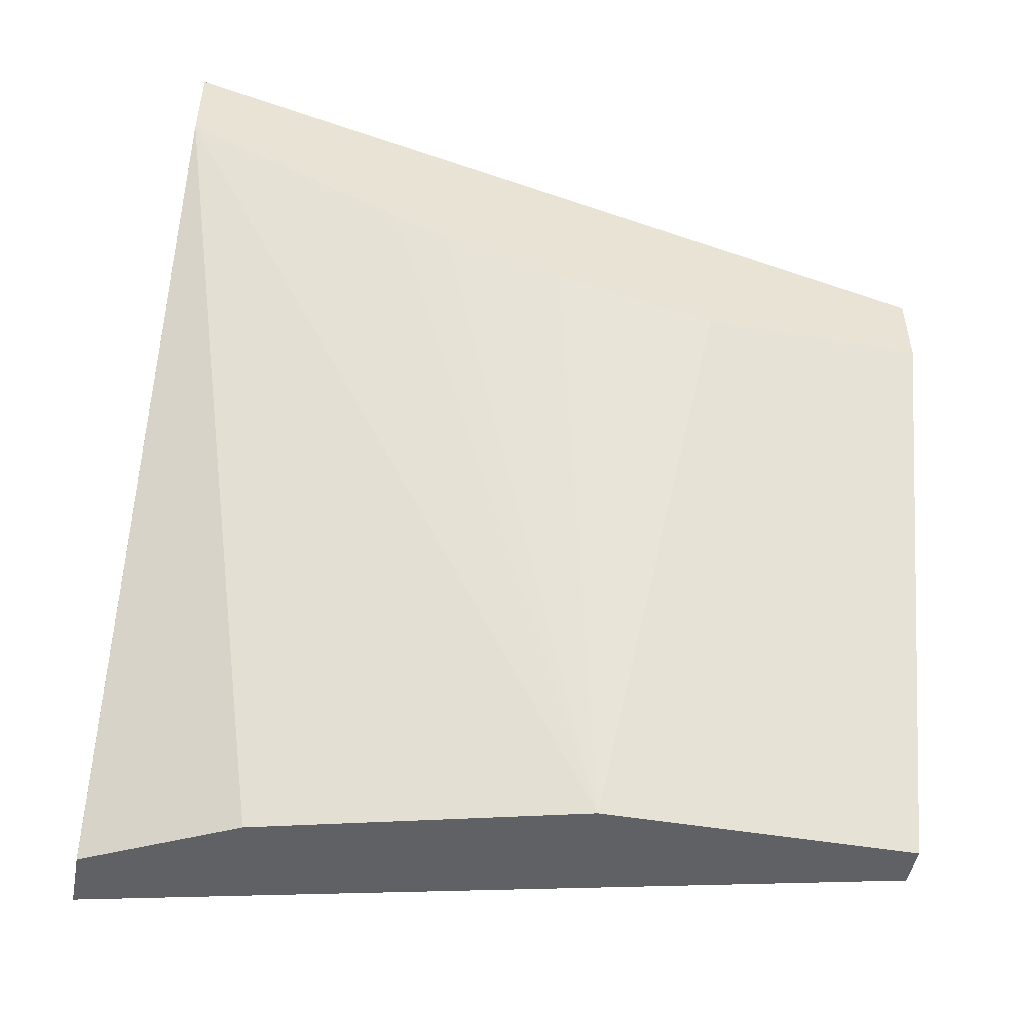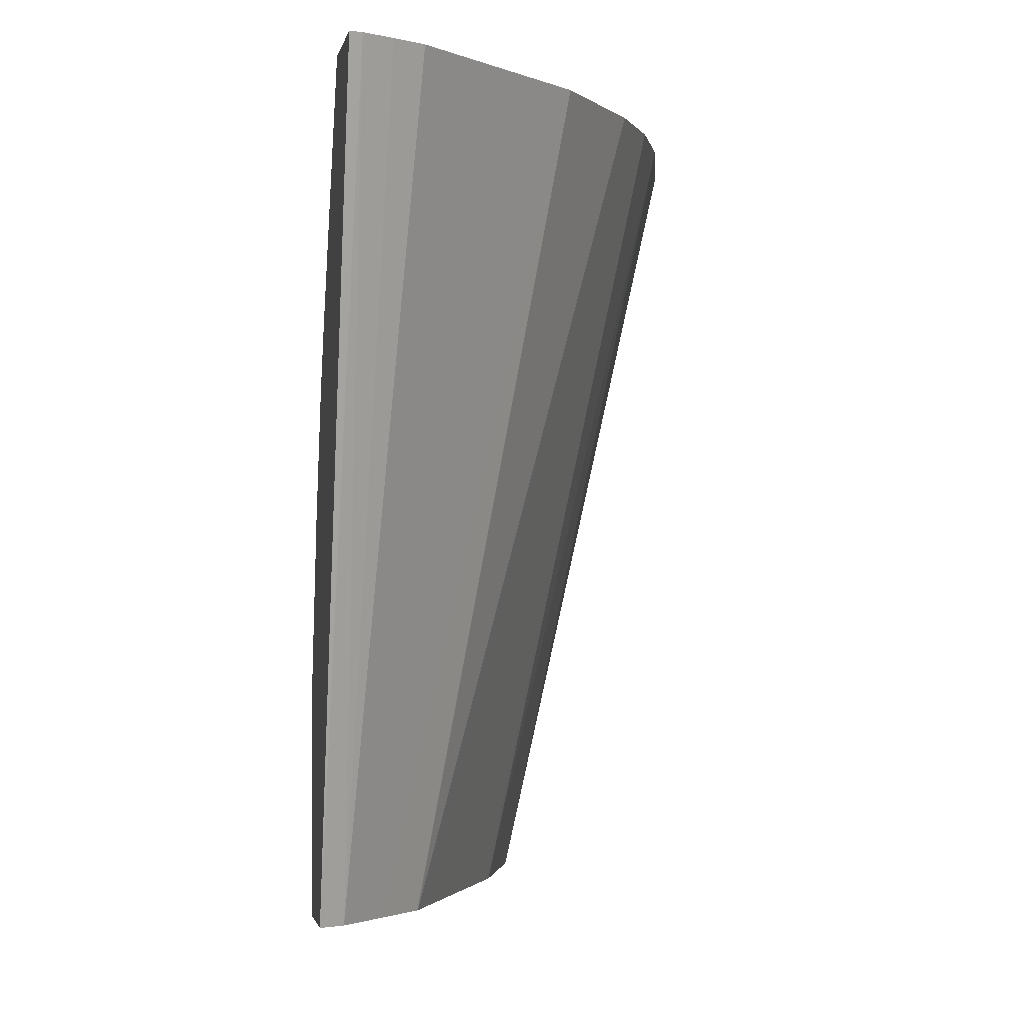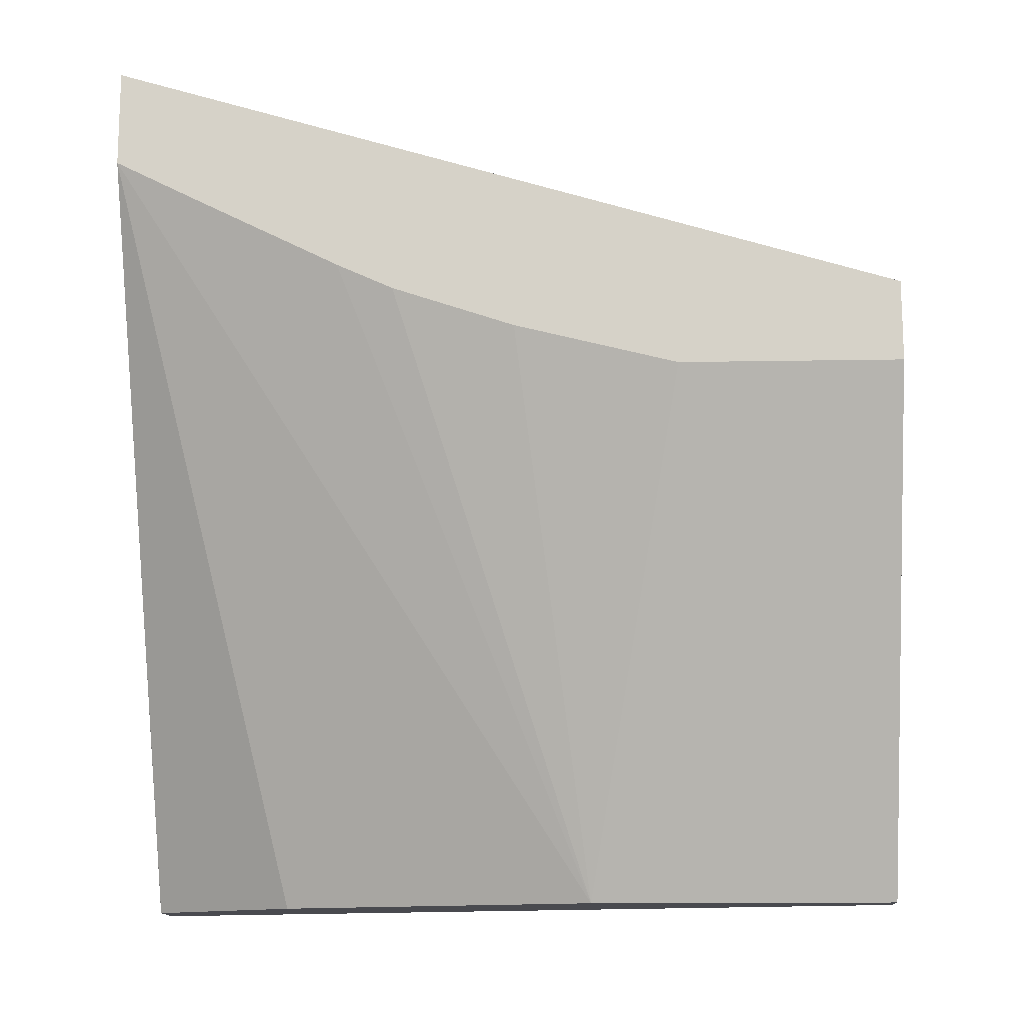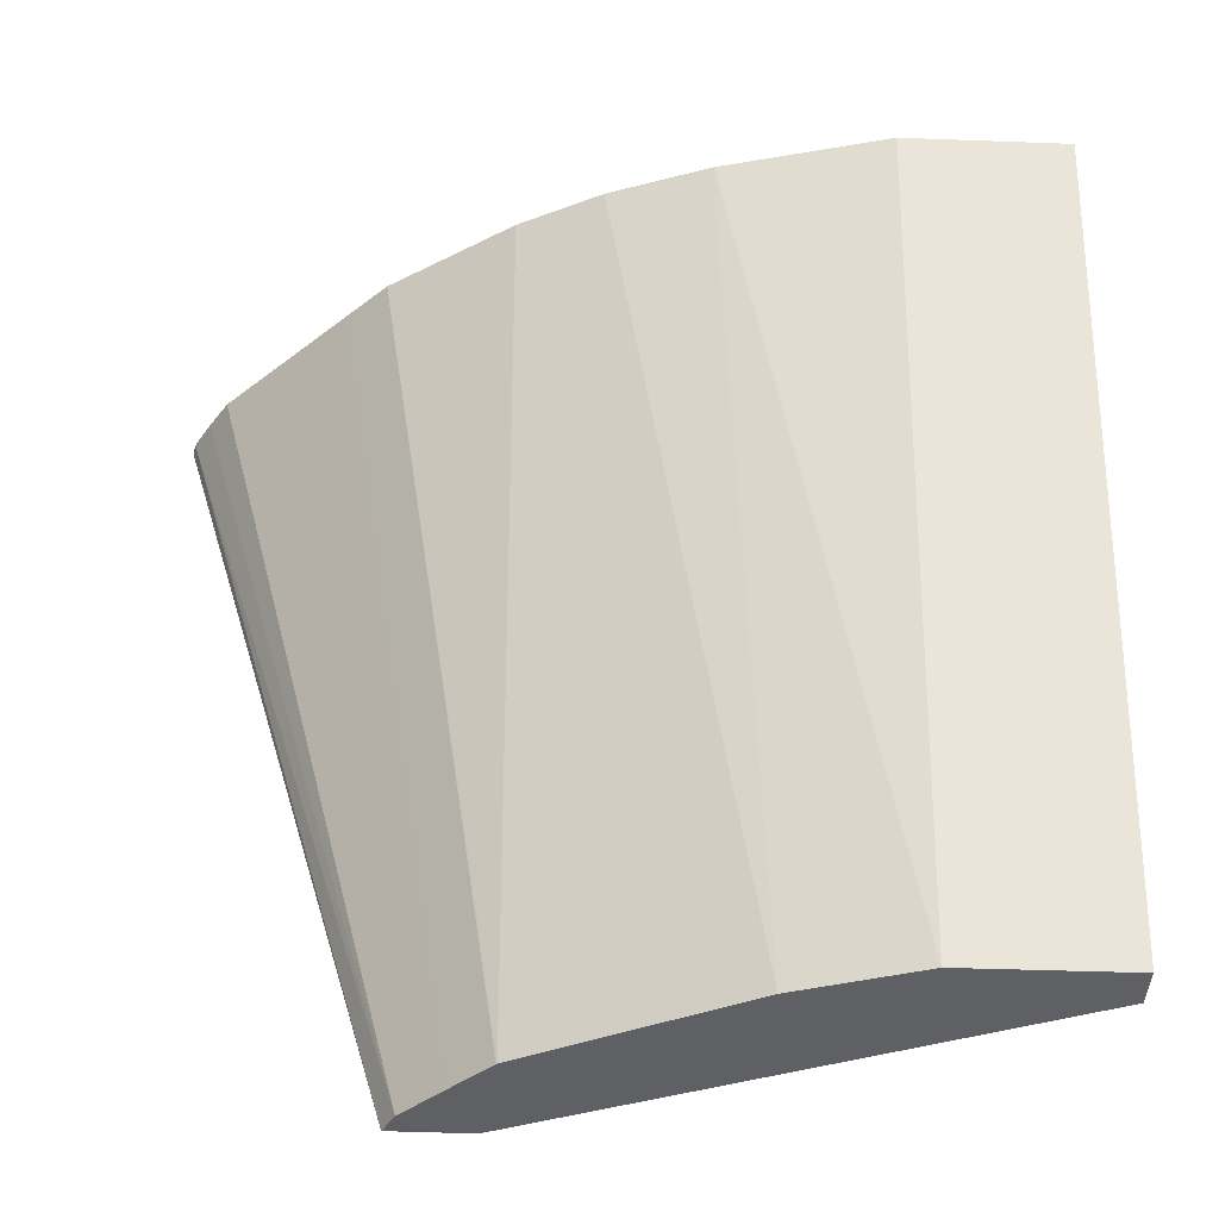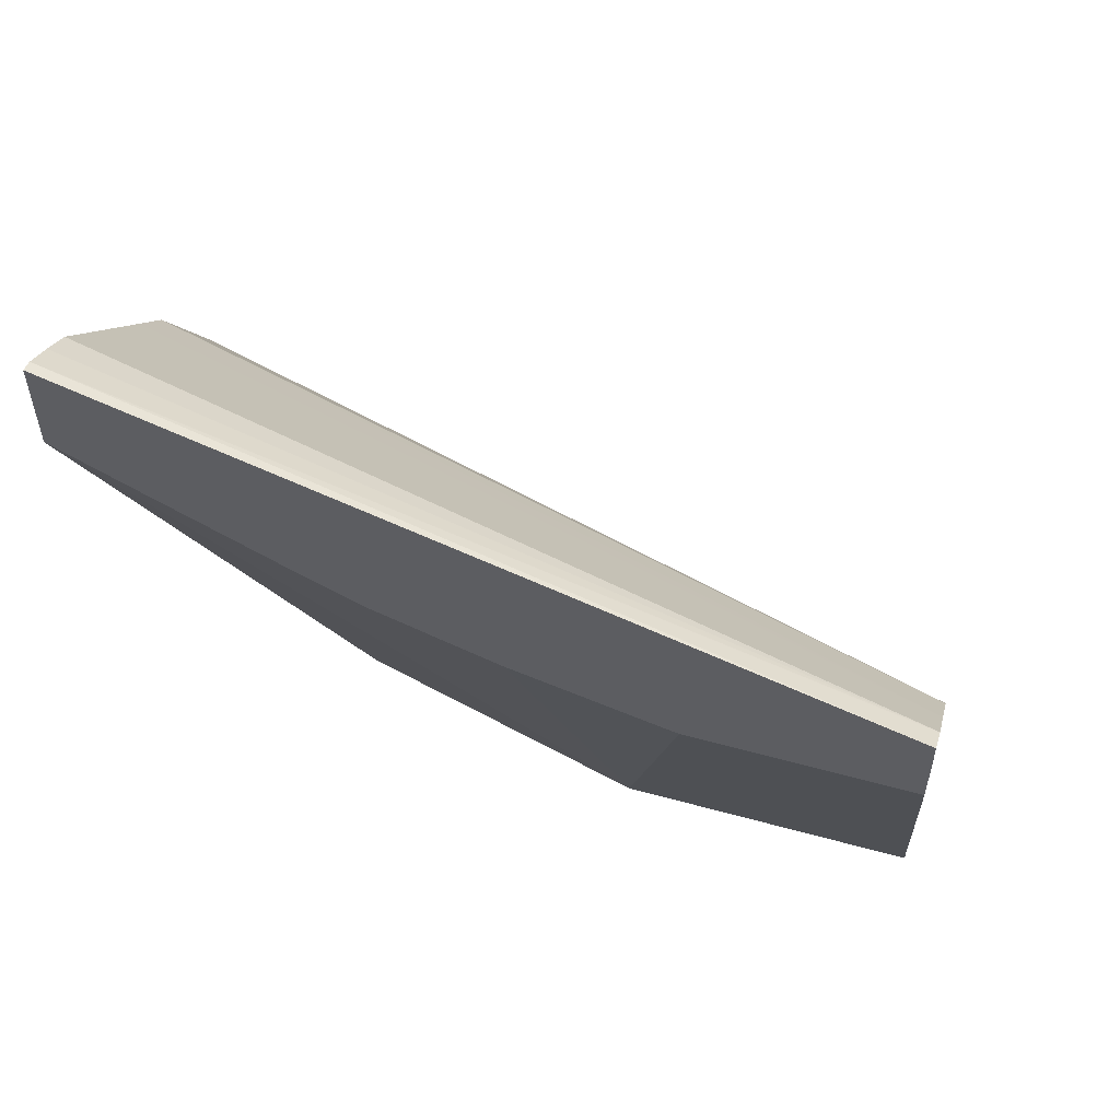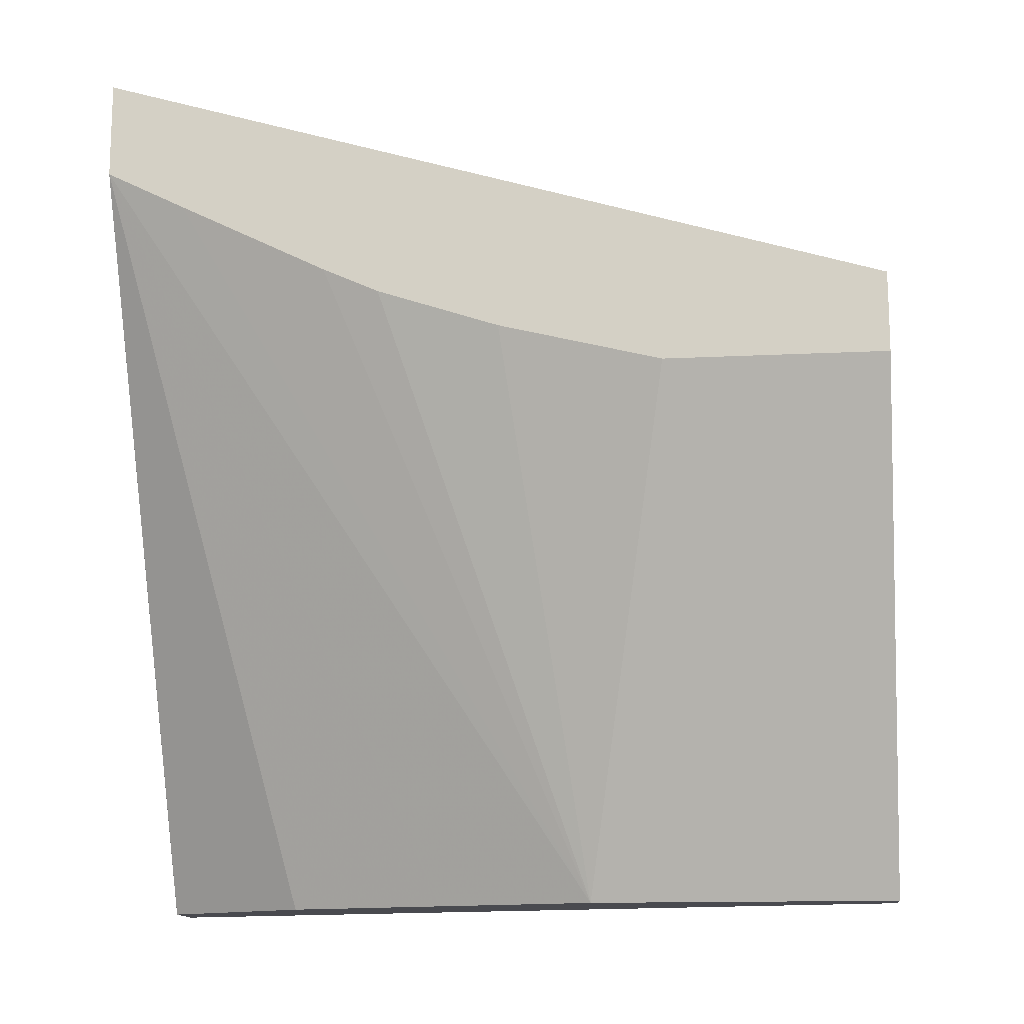
<metadata>
{"format":"obj","ext":"obj","renderer":"f3d","projection":"perspective","resolution":1024,"background":"white","views":[{"elev":-49.0,"azim":-100.6,"up":"+Z"},{"elev":-1.4,"azim":-10.4,"up":"+Y"},{"elev":-13.6,"azim":-87.7,"up":"+Z"},{"elev":-42.3,"azim":87.5,"up":"+Y"},{"elev":55.5,"azim":-73.8,"up":"+Z"},{"elev":-13.6,"azim":-83.5,"up":"+Z"}]}
</metadata>
<code>
v 0.3436 0.2767 -0.0001389
v 0.3436 0.416 -0.0001389
v 0.3617 0.2767 -0.0001389
v 0.2486 0.2767 0.2284
v 0.3617 0.4883 -0.0001389
v 0.2486 0.3753 0.2284
v 0.2486 0.4476 0.2464
v 0.2486 0.5018 0.2645
v 0.2486 0.5268 0.2758
v 0.2486 0.5928 0.3086
v 0.2486 0.6278 0.3262
v 0.4405 0.6278 -0.0001389
v 0.3617 0.2767 0.07236
v 0.2486 0.2767 0.249
v 0.3798 0.5607 -0.0001389
v 0.4134 0.6278 5.74e-06
v 0.4133 0.6277 -0.0001389
v 0.4099 0.6209 -0.0001389
v 0.3979 0.5969 -0.0001389
v 0.2486 0.6278 0.3481
v 0.44 0.6278 -0.0001389
v 0.4405 0.6278 0.07236
v 0.4403 0.6278 0.07305
v 0.4224 0.6278 0.1447
v 0.4222 0.6278 0.1454
v 0.3436 0.2767 0.1266
v 0.2586 0.2767 0.2595
v 0.2486 0.2768 0.2645
v 0.2486 0.6277 0.3693
v 0.2532 0.6278 0.3681
v 0.4219 0.6278 0.1464
v 0.341 0.2767 0.132
v 0.4064 0.6278 0.1894
v 0.2592 0.2767 0.2592
v 0.2539 0.6278 0.368
v 0.3229 0.2767 0.1682
v 0.3884 0.6278 0.2256
v 0.2799 0.6278 0.3522
v 0.2666 0.6278 0.3605
v 0.2773 0.2767 0.2411
v 0.3014 0.2767 0.211
v 0.2957 0.2767 0.2224
v 0.3522 0.6278 0.2799
v 0.3341 0.6278 0.2979
v 0.2954 0.2767 0.2229
v 0.2954 0.2773 0.223
f 13 25 26
f 11 22 12
f 13 24 25
f 13 23 24
f 13 22 23
f 11 21 16
f 11 12 21
f 11 23 22
f 11 37 33
f 11 25 24
f 11 31 25
f 11 33 31
f 14 27 28
f 11 43 37
f 11 44 43
f 11 38 44
f 11 39 38
f 11 35 39
f 11 24 23
f 16 21 17
f 27 34 35
f 25 31 26
f 11 30 35
f 42 43 45
f 40 43 44
f 40 46 43
f 40 45 46
f 37 43 42
f 37 42 41
f 36 37 41
f 34 44 38
f 34 40 44
f 43 46 45
f 34 38 39
f 32 37 36
f 32 33 37
f 29 35 30
f 28 35 29
f 27 35 28
f 26 33 32
f 26 31 33
f 20 29 30
f 11 20 30
f 34 39 35
f 11 18 19
f 1 27 14
f 1 34 27
f 1 40 34
f 1 45 40
f 1 42 45
f 1 41 42
f 1 36 41
f 1 32 36
f 1 26 32
f 1 13 26
f 1 3 13
f 1 12 3
f 1 21 12
f 1 17 21
f 1 18 17
f 1 15 19
f 1 5 15
f 1 2 5
f 11 19 15
f 1 14 4
f 1 4 6
f 1 19 18
f 2 6 7
f 1 6 2
f 11 17 18
f 11 16 17
f 4 7 6
f 4 8 7
f 4 9 8
f 4 10 9
f 4 11 10
f 4 20 11
f 5 11 15
f 4 28 29
f 4 29 20
f 2 8 9
f 2 10 11
f 2 9 10
f 3 12 22
f 3 22 13
f 4 14 28
f 2 11 5
f 2 7 8

</code>
